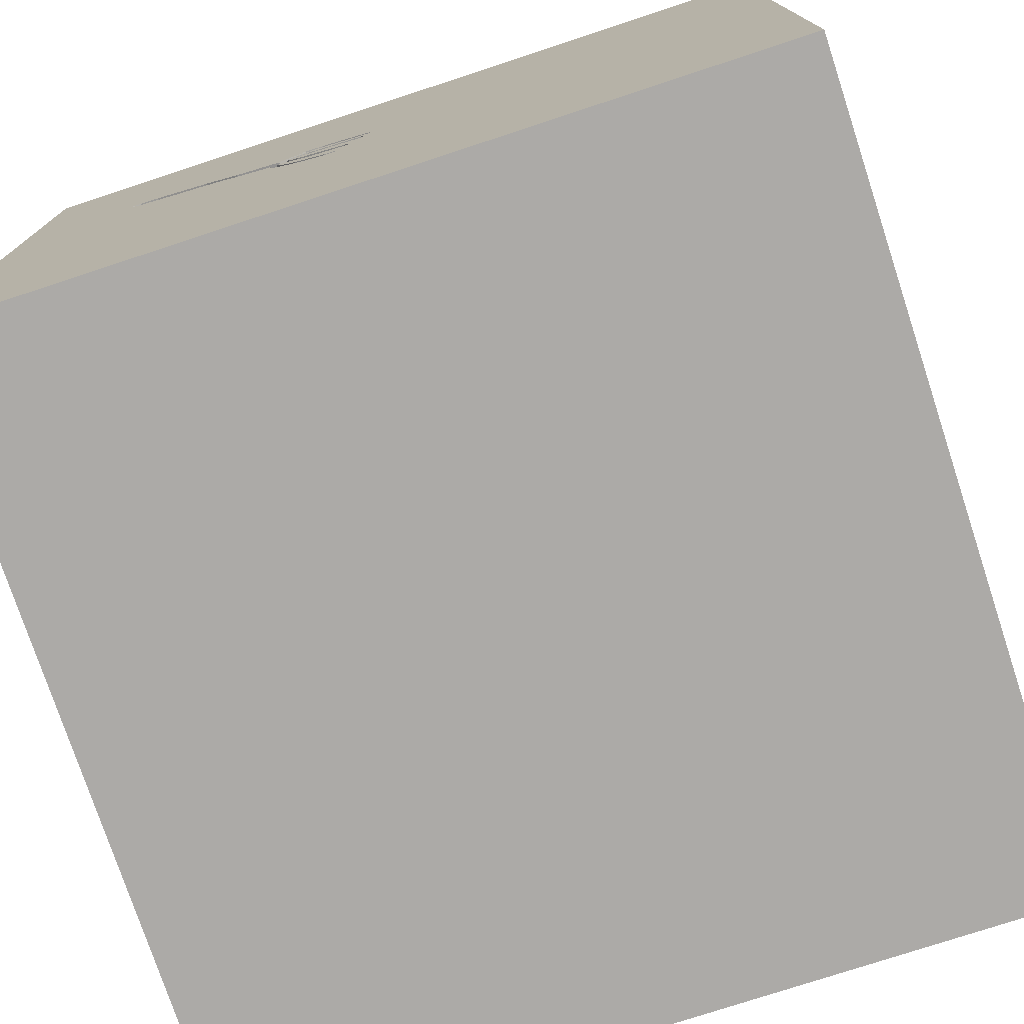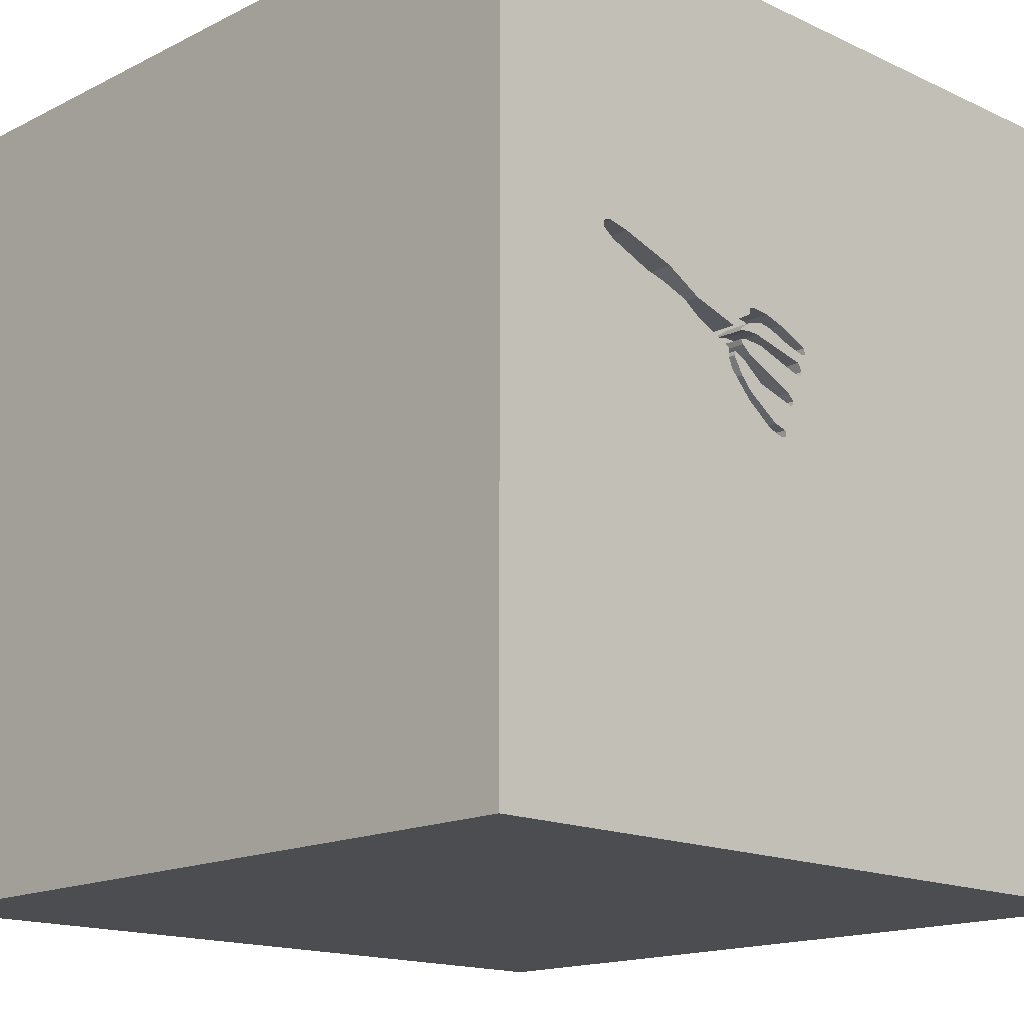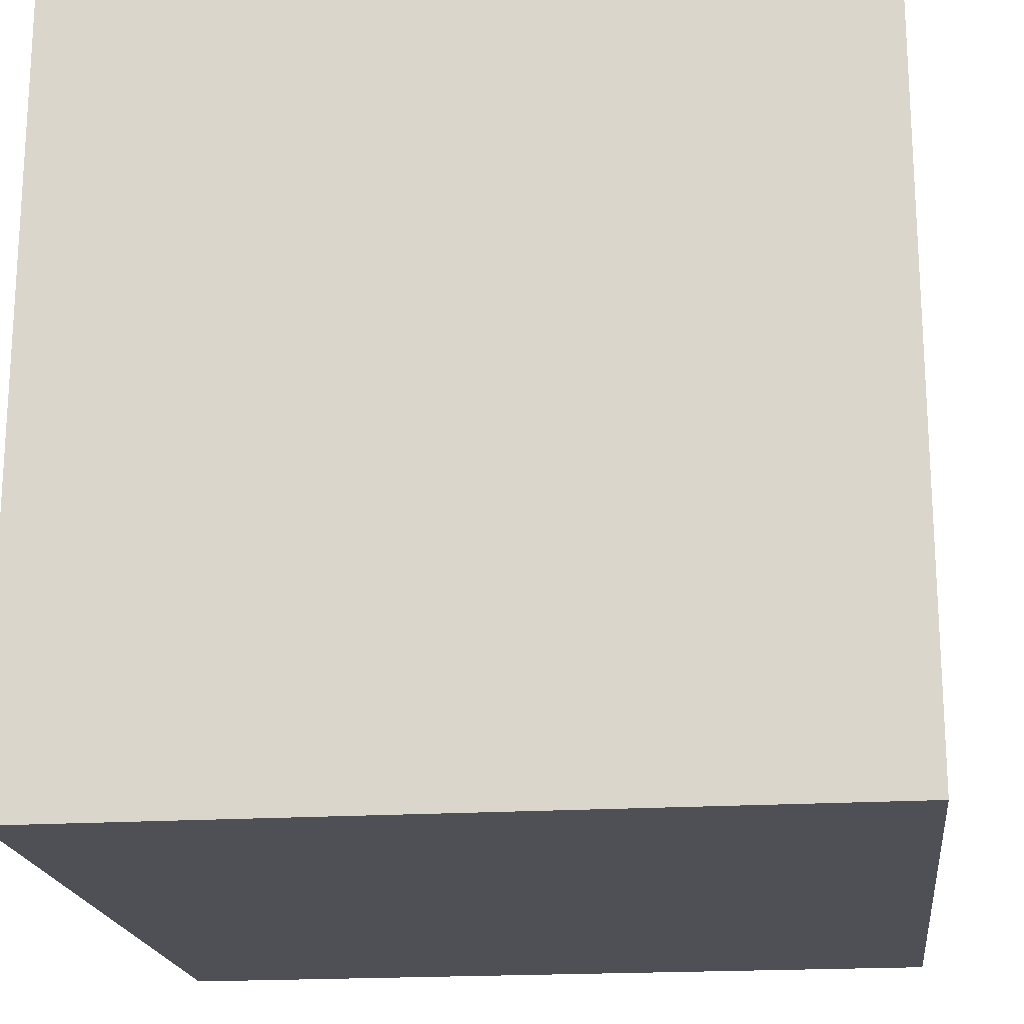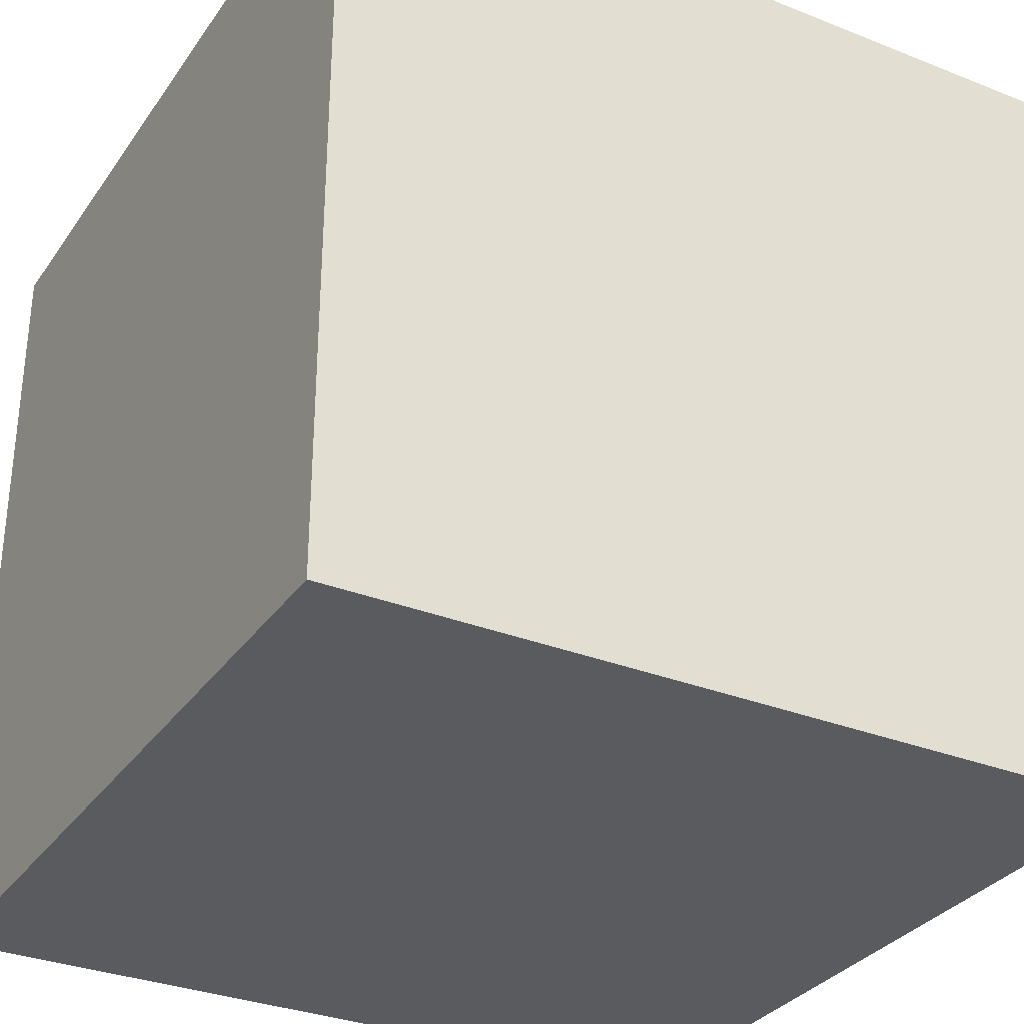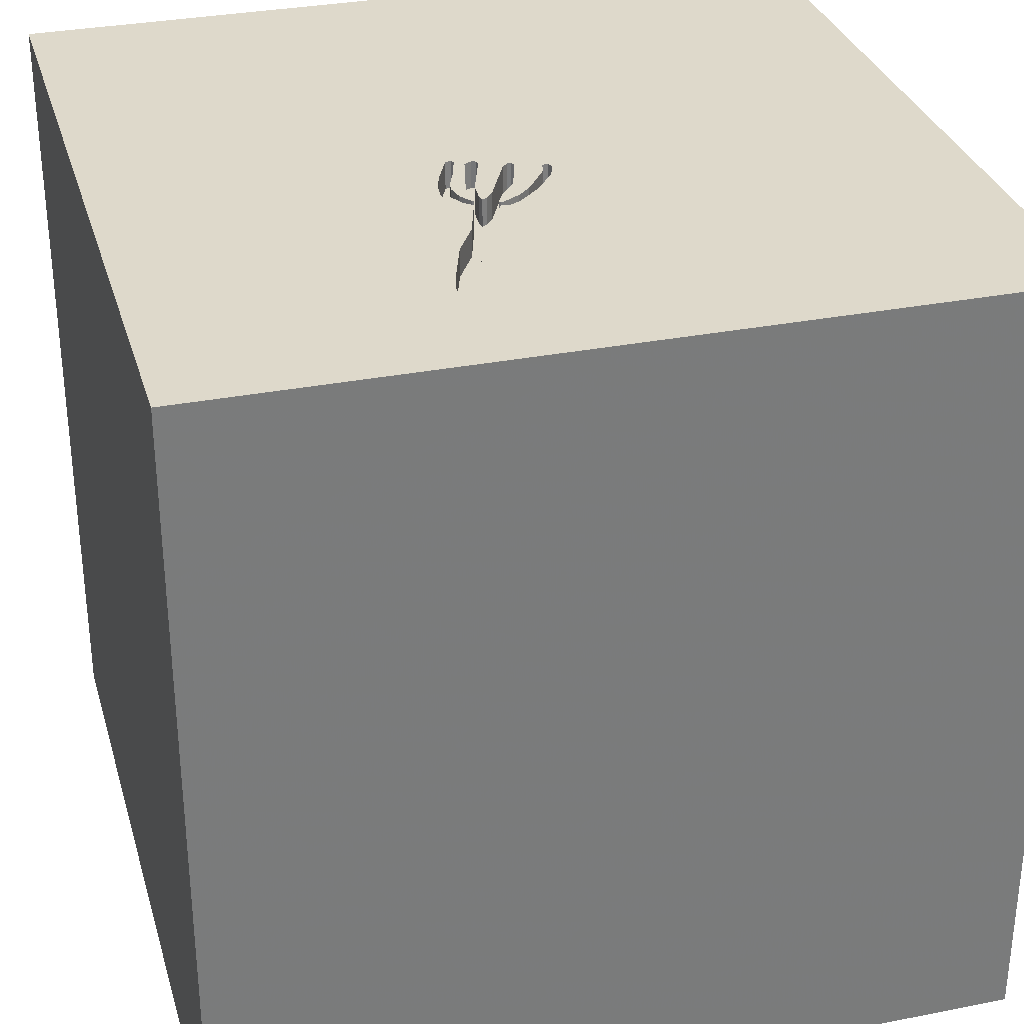
<metadata>
{"format":"obj","ext":"obj","renderer":"f3d","projection":"perspective","resolution":1024,"background":"white","views":[{"elev":-76.1,"azim":-161.8,"up":"+Z"},{"elev":-15.9,"azim":136.0,"up":"+Z"},{"elev":-19.3,"azim":-83.2,"up":"+Z"},{"elev":-32.0,"azim":-119.1,"up":"+Y"},{"elev":31.8,"azim":74.5,"up":"+Y"}]}
</metadata>
<code>
o fork_39
v 0.3756 1.5 0.1388
v 0.179 1.5 -0.05866
v 0.179 1.4 -0.05866
v 0.3559 1.5 0.2495
v 0.3559 1.4 0.2495
v 0.3594 1.5 0.007909
v 0.6027 1.5 0.2359
v 0.6027 1.4 0.2359
v 0.3468 1.5 0.2794
v 0.3468 1.4 0.2794
v 0.4273 1.5 0.1452
v 0.4273 1.4 0.1452
v -0.9635 -0.5208 1.5
v -0.651 -1.5 -0.8984
v -1.094 -1.5 -0.02604
v -0.8333 -1.5 -1.5
v -1.133 1.5 0.3841
v -0.7422 1.5 1.204
v -0.8333 1.5 -1.5
v -0.9505 1.5 -1.211
v 0.6697 1.5 0.3415
v 0.09072 1.5 0.1548
v 0.09072 1.4 0.1548
v 0.4539 1.5 0.165
v 0.4539 1.4 0.165
v 0.1344 1.5 0.04208
v 0.1344 1.4 0.04208
v 0.7364 1.5 0.3793
v 0.4262 1.5 0.1566
v 0.3286 1.5 0.3392
v 0.3286 1.4 0.3392
v 0.3918 1.4 0.08543
v 0.1586 1.5 0.07745
v 0.1693 -1.152 1.5
v 0.4167 0.4687 1.5
v 0.4167 -0.1562 1.5
v 0.3646 0.9505 -1.5
v 0.6771 1.276 1.5
v 0.7812 -0.3906 -1.5
v 0.2083 -0.5469 1.5
v 0.2083 -1.5 -0.8333
v 0.6641 -1.5 0.1823
v 0.2604 -1.5 1.198
v 0.5469 -1.5 0.8333
v 0.1302 -1.5 -1.5
v -0.1562 -1.5 -1.276
v 0.638 -1.5 -0.5469
v -0.1302 -1.5 1.5
v 0.3 1.5 0.003965
v 0.5534 1.5 1.068
v 0.3466 1.5 0.165
v 0.3121 1.5 0.2478
v 0.1302 1.5 -1.5
v 0.7292 1.5 -1.198
v 0.2843 1.5 0.293
v 0.2928 1.5 0.2116
v -0.1302 1.5 1.5
v 0.3102 1.5 -0.02873
v 0.4427 -1.211 -1.5
v 0.1586 1.4 0.07745
v 0.6892 1.5 0.3525
v 0.3697 1.5 0.06102
v 0.6703 1.5 0.2822
v 0.6703 1.4 0.2822
v 0.1735 1.5 -0.07899
v 0.2932 1.5 0.3355
v -0.3125 0.1172 -1.5
v 0 0.4687 1.5
v -0.05208 -0 1.5
v -0.05208 1.094 1.5
v -0.1562 -1.5 0.1562
v -0.1562 -1.5 0.625
v -0.1562 -1.5 -0.4167
v 0.9379 1.5 0.4453
v 0.3482 1.5 0.03716
v 0.3482 1.4 0.03716
v 0.8432 1.5 0.3348
v 0.8432 1.4 0.3348
v 0.3931 1.5 0.2422
v 0.3931 1.4 0.2422
v 0.2585 1.5 0.3318
v 0.2585 1.4 0.3318
v 0.2382 1.5 0.2837
v 0.2382 1.4 0.2837
v 0.3425 1.5 0.3318
v 0.3425 1.4 0.3318
v 1.016 -0.8724 1.5
v 1.201 0.7617 -1.5
v 1.25 0.2083 1.5
v 1.302 -1.5 -0.9115
v 1.146 -1.5 0.6771
v 1.172 -1.5 -0.2604
v 1.5 -1.5 1.5
v 1.5 -1.5 -1.5
v 1.041 1.5 0.4277
v 1.5 1.5 1.5
v 1.224 1.5 0.625
v 1.042 -0.4167 1.5
v 1.042 0.8333 1.5
v 0.5153 1.5 0.277
v 0.4221 1.5 0.1623
v 0.4221 1.4 0.1623
v 0.7736 1.5 0.3183
v 0.3594 1.4 0.007909
v 0.7736 1.4 0.3183
v 1.045 1.5 0.4474
v 1.045 1.4 0.4474
v 0.3998 1.5 0.2815
v 1.041 1.4 0.4277
v 1.032 1.5 0.4576
v 1.032 1.4 0.4576
v 0.2266 1.5 -0.0465
v 0.3363 1.5 0.1084
v 0.2266 1.4 -0.0465
v 0.2963 1.5 0.07736
v 0.1061 1.5 0.1502
v 0.3635 1.5 0.2168
v 0.2843 1.4 0.293
v 0.4401 1.5 0.09546
v 0.4401 1.4 0.09546
v -0.3841 -1.055 -1.5
v -0.5208 0.599 1.5
v -0.5599 -0.1823 1.5
v -0.625 1.224 1.5
v -0.7292 -1.5 0.625
v -0.625 -1.5 -0.2083
v -0.3646 -1.5 1.224
v -0.3174 1.5 -0.778
v -0.3516 1.5 0.6315
v -1.5 -0.8984 -0.651
v -1.5 -0.638 0.07812
v -1.5 -0.8073 1.198
v -1.5 -0.8333 1.5
v -1.5 0.1823 -1.094
v -1.5 0.4948 0.6641
v -1.5 0.4687 -0.1562
v -1.5 0.4427 1.25
v -1.5 0.1562 -0.6901
v -1.5 -0.1042 -1.5
v -1.5 0.1302 1.5
v -1.5 0 0
v -1.5 -0.2865 1.172
v -1.5 -0.1953 0.7031
v -1.5 1.042 0.4167
v -1.5 1.198 -0.1562
v -1.5 1.5 1.5
v -1.5 1.042 -0.625
v -1.5 1.5 -1.5
v -1.5 1.198 0.8333
v -1.5 -1.5 -0.1042
v -1.5 -1.5 1.5
v -1.5 -1.5 -1.5
v -1.5 0.625 -1.198
v -1.5 1.5 -0.1042
v -1.5 -1.198 -0.9635
v -1.5 -1.276 0.03906
v -1.5 -1.081 0.599
v -1.5 -0.4167 -0.4427
v -1.5 -0.4167 -1.224
v 0.4484 1.5 0.1143
v 0.1994 1.5 -0.08744
v 0.1994 1.4 -0.08744
v 0.4566 1.5 0.1332
v 0.4566 1.4 0.1332
v 0.101 1.5 0.1976
v 0.101 1.4 0.1976
v 0.1547 1.5 0.2513
v 0.1547 1.4 0.2513
v 1.003 1.5 0.3998
v 1.003 1.4 0.3998
v 0.9253 1.5 0.3682
v 0.8333 -1.5 -1.25
v 0.5246 1.5 0.1987
v 0.8333 1.5 1.5
v 0.2015 1.5 0.2215
v 0.1454 1.5 0.06493
v 1.5 -0.8919 -1.188
v 1.5 -0.8333 1.5
v 1.5 0.1693 -1.12
v 1.5 0.4687 0.3385
v 1.5 0.8301 1.139
v 1.5 -0.1302 -1.5
v 1.5 0.6771 -0.3776
v 1.5 0.1562 1.5
v 1.5 1.042 -1.12
v 1.5 1.211 0.1823
v 1.5 -0.2865 -0.1367
v 1.5 -0.3451 0.9375
v 1.5 -1.5 -0.1042
v 1.5 1.5 -1.5
v 1.5 1.5 -0.8333
v 1.5 1.5 0.1302
v 1.5 -1.198 0.3906
v 1.5 -1.081 -0.4688
v 0.08738 1.5 0.1619
v 0.188 1.5 0.3104
v -1.237 -0.4883 -1.5
v -1.302 -0.7552 1.5
v -1.276 -0.01302 1.5
v -1.198 -1.5 0.4427
v -1.172 -1.5 -0.4688
v -1.003 0.8594 -1.5
v -1.198 0.651 1.5
v -1.133 1.5 -0.4688
v 1.012 1.5 0.461
v 0.1061 1.4 0.1502
v 0.7364 1.4 0.3793
v 0.3918 1.5 0.08543
v 0.603 1.5 0.3037
v 0.603 1.4 0.3037
v 0.3121 1.4 0.2478
v -0.3646 -1.094 1.5
v 0.1461 1.5 0.034
v 0.9379 1.4 0.4453
v 0.07717 1.5 0.23
v 0.3998 1.4 0.2815
v 0.3466 1.4 0.165
v 0.2586 1.5 -0.06711
v 0.3933 1.5 0.2492
v 0.3933 1.4 0.2492
v 0.06324 1.5 0.2374
v 0.06324 1.4 0.2374
v 0.8333 0.2083 1.5
v 0.8333 -1.25 1.5
v 1.012 1.4 0.461
v 0.06872 1.5 0.2578
v 0.3441 1.5 0.3112
v 0.3635 1.4 0.2168
v 0.06872 1.4 0.2578
v 0.1994 1.5 0.1809
v 0.2963 1.4 0.07736
v 0.3441 1.4 0.3112
v 0.3756 1.4 0.1388
v 0.1461 1.4 0.034
v 0.4279 1.5 0.2504
v 0.4279 1.4 0.2504
v 0.188 1.4 0.3104
v 0.07717 1.4 0.23
v 0.1332 1.5 0.05341
v 0.1332 1.4 0.05341
v 0.393 1.5 0.2118
v 0.393 1.4 0.2118
v 0.3841 1.5 0.1951
v 0.2268 1.5 0.1899
v 0.3841 1.4 0.1951
v 0.1735 1.4 -0.07899
v 0.8789 1.5 -0.01302
v 0.2586 1.4 -0.06711
v 0.4262 1.4 0.1566
v 0.08403 1.5 0.1691
v 0.08403 1.4 0.1691
v 0.2928 1.4 0.2116
f 133 132 151
f 151 198 133
f 157 150 151
f 150 200 151
f 127 48 151
f 48 212 151
f 140 132 133
f 132 157 151
f 198 140 133
f 140 142 132
f 157 156 150
f 125 127 151
f 151 13 198
f 198 199 140
f 13 199 198
f 200 125 151
f 48 34 212
f 142 157 132
f 150 15 200
f 212 13 151
f 142 143 157
f 127 43 48
f 140 137 142
f 157 131 156
f 212 123 13
f 143 131 157
f 150 201 15
f 93 34 48
f 123 199 13
f 156 155 150
f 15 125 200
f 125 72 127
f 72 43 127
f 43 93 48
f 199 203 140
f 146 137 140
f 137 143 142
f 155 152 150
f 15 126 125
f 34 40 212
f 40 123 212
f 203 146 140
f 131 130 156
f 156 130 155
f 152 201 150
f 93 224 34
f 125 71 72
f 137 135 143
f 143 141 131
f 126 71 125
f 44 93 43
f 123 122 199
f 72 44 43
f 40 69 123
f 122 203 199
f 131 158 130
f 201 126 15
f 224 87 34
f 146 135 137
f 135 141 143
f 152 14 201
f 87 40 34
f 69 122 123
f 146 149 135
f 14 126 201
f 71 44 72
f 93 87 224
f 141 158 131
f 126 73 71
f 71 42 44
f 44 91 93
f 36 69 40
f 122 146 203
f 135 136 141
f 87 98 40
f 69 68 122
f 122 124 146
f 149 144 135
f 98 36 40
f 141 138 158
f 158 159 130
f 14 73 126
f 144 136 135
f 138 159 158
f 159 155 130
f 178 87 93
f 36 68 69
f 73 42 71
f 42 91 44
f 98 223 36
f 36 35 68
f 136 138 141
f 152 46 14
f 14 41 73
f 73 47 42
f 17 146 18
f 144 145 136
f 16 46 152
f 188 178 93
f 68 70 122
f 122 70 124
f 129 17 18
f 146 144 149
f 159 152 155
f 121 152 197
f 121 16 152
f 178 98 87
f 223 35 36
f 146 154 144
f 138 134 159
f 159 139 152
f 67 121 197
f 46 41 14
f 41 47 73
f 188 93 193
f 98 89 223
f 124 57 146
f 17 154 146
f 197 152 139
f 42 92 91
f 91 189 93
f 187 188 193
f 35 70 68
f 70 57 124
f 18 146 57
f 136 147 138
f 47 92 42
f 193 93 189
f 178 184 98
f 154 145 144
f 145 147 136
f 134 139 159
f 16 45 46
f 188 184 178
f 184 89 98
f 128 17 129
f 138 153 134
f 121 45 16
f 92 189 91
f 181 184 188
f 223 99 35
f 35 38 70
f 147 153 138
f 99 38 35
f 22 128 129
f 46 172 41
f 89 99 223
f 38 57 70
f 250 195 22
f 250 22 129
f 165 250 129
f 129 226 221
f 165 129 221
f 221 215 165
f 204 154 17
f 147 148 153
f 202 197 139
f 172 47 41
f 180 188 187
f 50 18 57
f 50 129 18
f 129 66 81
f 196 226 129
f 129 81 196
f 116 230 244
f 33 22 116
f 116 244 33
f 175 165 215
f 215 167 175
f 22 176 239
f 128 22 239
f 128 239 26
f 161 218 247
f 161 247 128
f 128 26 213
f 65 161 128
f 213 112 2
f 2 65 128
f 128 213 2
f 128 204 17
f 154 147 145
f 153 139 134
f 67 197 202
f 39 121 67
f 59 45 121
f 47 90 92
f 194 193 189
f 194 187 193
f 183 180 187
f 180 181 188
f 30 129 50
f 129 30 66
f 22 33 176
f 51 33 244
f 244 56 51
f 175 167 83
f 52 175 83
f 83 55 52
f 247 218 58
f 49 112 213
f 49 213 115
f 37 39 67
f 39 59 121
f 45 172 46
f 99 96 38
f 38 174 57
f 100 30 50
f 100 227 85
f 100 85 30
f 117 241 243
f 56 117 243
f 56 243 51
f 55 9 79
f 4 52 55
f 55 79 4
f 247 58 6
f 75 49 115
f 115 62 75
f 184 99 89
f 50 57 174
f 100 235 108
f 100 108 227
f 9 219 79
f 6 119 247
f 115 113 208
f 115 208 62
f 20 154 204
f 154 148 147
f 153 148 139
f 172 90 47
f 90 189 92
f 28 100 50
f 21 209 100
f 100 61 21
f 247 119 160
f 247 160 163
f 163 24 247
f 29 11 208
f 1 101 29
f 208 113 1
f 1 29 208
f 20 148 154
f 202 139 148
f 88 39 37
f 45 94 172
f 90 94 189
f 177 187 194
f 179 183 187
f 61 100 28
f 247 24 173
f 54 128 247
f 20 204 128
f 37 67 202
f 59 94 45
f 194 189 94
f 184 96 99
f 74 28 50
f 247 173 7
f 177 194 94
f 185 183 179
f 183 186 180
f 181 96 184
f 96 174 38
f 97 50 96
f 74 50 97
f 7 63 103
f 247 7 103
f 39 94 59
f 179 187 177
f 186 181 180
f 96 50 174
f 172 94 90
f 205 74 97
f 97 95 106
f 97 106 110
f 110 205 97
f 247 171 169
f 247 169 95
f 77 171 247
f 247 103 77
f 53 128 54
f 53 20 128
f 19 202 148
f 53 37 202
f 190 88 37
f 191 183 185
f 192 186 183
f 192 181 186
f 192 95 97
f 192 247 95
f 191 54 247
f 190 53 54
f 53 19 20
f 19 148 20
f 53 202 19
f 190 37 53
f 182 39 88
f 182 179 177
f 190 185 179
f 190 191 185
f 191 192 183
f 192 96 181
f 192 97 96
f 191 247 192
f 190 54 191
f 190 182 88
f 182 94 39
f 182 177 94
f 190 179 182
f 229 238 222
f 238 229 168
f 229 222 226
f 222 238 221
f 238 168 215
f 237 168 229
f 221 226 222
f 215 221 238
f 167 215 168
f 84 168 237
f 237 229 226
f 226 196 237
f 168 84 83
f 83 167 168
f 82 84 237
f 84 82 118
f 196 81 82
f 82 237 196
f 84 118 83
f 82 31 118
f 82 81 66
f 55 83 118
f 31 82 66
f 66 30 31
f 118 31 232
f 118 10 55
f 232 10 118
f 31 86 232
f 9 55 10
f 30 85 86
f 86 31 30
f 232 216 10
f 232 86 85
f 85 227 232
f 10 220 9
f 216 232 108
f 10 216 220
f 227 108 232
f 219 9 220
f 220 216 236
f 79 219 220
f 220 80 79
f 108 235 236
f 236 216 108
f 80 220 236
f 235 100 236
f 242 80 236
f 80 5 79
f 210 236 100
f 100 209 210
f 228 80 242
f 236 25 242
f 4 79 5
f 80 228 5
f 210 8 236
f 209 21 210
f 228 242 117
f 25 236 8
f 242 25 102
f 52 4 5
f 5 211 52
f 5 228 211
f 210 64 8
f 207 210 21
f 207 21 61
f 61 28 207
f 241 117 242
f 117 56 228
f 25 8 173
f 173 24 25
f 242 102 245
f 102 25 249
f 252 211 228
f 64 210 207
f 8 64 7
f 243 241 242
f 242 245 243
f 252 228 56
f 7 173 8
f 24 163 25
f 102 233 245
f 29 101 102
f 102 249 29
f 249 25 12
f 175 52 211
f 211 166 175
f 166 211 252
f 64 207 105
f 63 7 64
f 214 207 28
f 28 74 214
f 252 56 244
f 244 230 252
f 164 25 163
f 233 102 1
f 217 245 233
f 101 1 102
f 249 12 29
f 164 12 25
f 166 165 175
f 206 166 252
f 103 63 64
f 64 105 103
f 207 78 105
f 214 78 207
f 51 243 245
f 245 217 51
f 230 116 206
f 206 252 230
f 163 160 164
f 1 113 233
f 231 217 233
f 11 29 12
f 164 120 12
f 166 251 165
f 251 166 206
f 105 78 103
f 214 170 78
f 225 214 74
f 74 205 225
f 120 164 160
f 160 119 120
f 231 233 113
f 115 231 113
f 60 217 231
f 208 11 12
f 12 32 208
f 120 32 12
f 250 165 251
f 251 206 23
f 77 103 78
f 170 214 225
f 78 170 171
f 171 77 78
f 205 110 225
f 217 60 33
f 33 51 217
f 116 22 23
f 23 206 116
f 60 231 234
f 32 120 104
f 195 250 251
f 251 23 195
f 170 225 109
f 170 169 171
f 111 225 110
f 22 195 23
f 104 120 119
f 119 6 104
f 234 231 115
f 115 213 234
f 240 60 234
f 62 208 32
f 32 76 62
f 32 104 76
f 95 169 170
f 170 109 95
f 225 111 109
f 176 33 60
f 60 240 176
f 104 6 58
f 213 26 234
f 240 234 27
f 76 75 62
f 248 76 104
f 107 109 111
f 110 106 107
f 107 111 110
f 240 239 176
f 248 104 58
f 58 218 248
f 27 234 26
f 26 239 240
f 240 27 26
f 76 114 49
f 49 75 76
f 76 248 114
f 109 107 95
f 106 95 107
f 112 49 114
f 114 248 162
f 218 161 162
f 162 248 218
f 114 3 112
f 114 162 3
f 161 65 162
f 2 112 3
f 246 3 162
f 246 162 65
f 3 246 2
f 65 2 246

</code>
